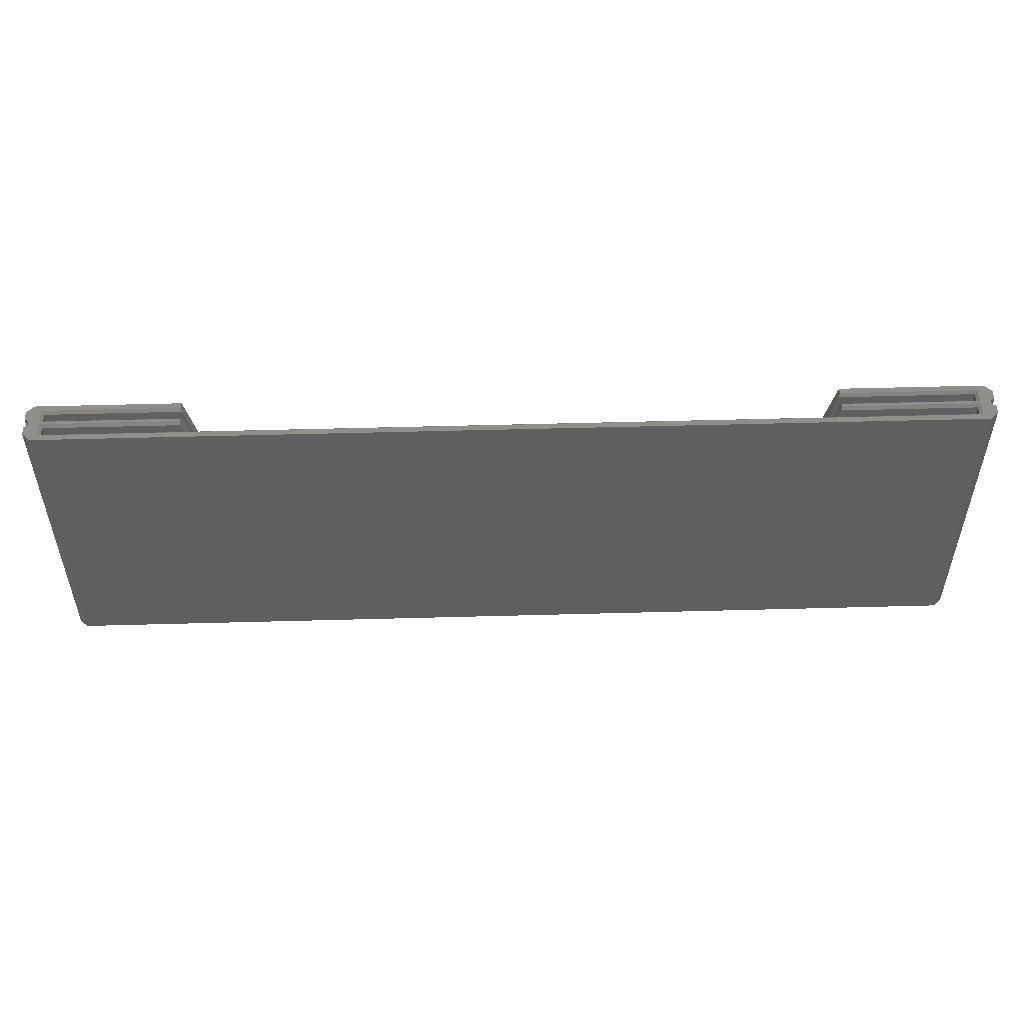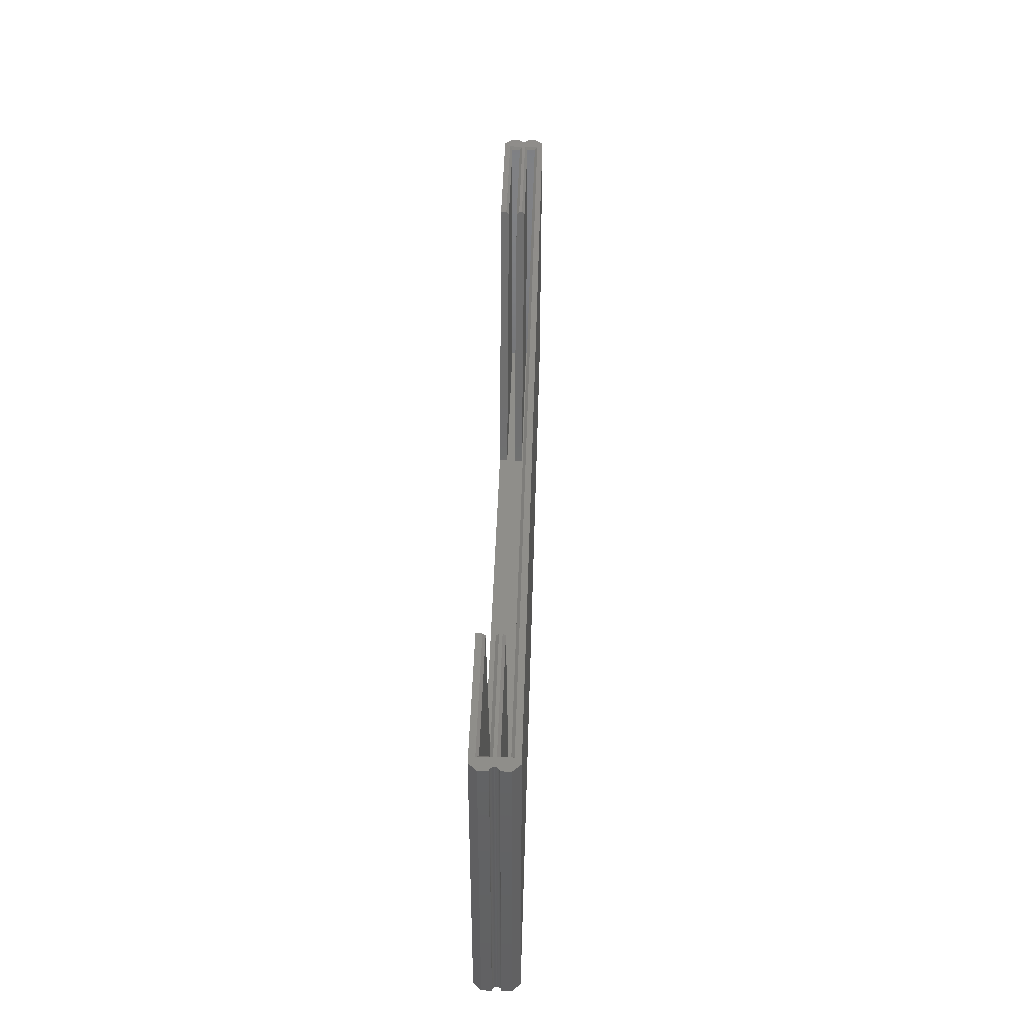
<metadata>
{"format":"stl","ext":"stl","renderer":"f3d","projection":"perspective","resolution":1024,"background":"white","views":[{"elev":51.6,"azim":178.3,"up":"+Z"},{"elev":42.7,"azim":91.7,"up":"+Z"}]}
</metadata>
<code>
# stl→obj: 354 verts, 744 faces
v 259.9 2.4 86.33
v 4.03 0.77 86.33
v 258 0.77 86.33
v 2.121 2.4 86.33
v 4.03 0 86.33
v 0 0.2787 86.33
v 0 0 86.33
v 258 0 86.33
v 262 0.2787 86.33
v 262 0 86.33
v 0 0 0
v 0 0.2787 0
v 259.9 2.4 0
v 2.121 2.4 0
v 4.8 0 85.56
v 257.2 0 85.56
v 262 0 0
v 262 0.2787 0
v 257.2 -7.629e-07 3
v 199.5 -2.4 3
v 257.2 -2.4 3
v 62.5 -2.4 3
v 199.5 -4.8 3
v 4.8 -7.629e-07 3
v 4.8 -2.4 3
v 62.5 -4.8 3
v 0.9708 -2.895 86.33
v 4.03 -3.17 86.33
v 4.03 -7.629e-07 86.33
v 1.086 -3.089 86.33
v 1.052 -3.022 86.33
v 1.179 -3.375 86.33
v 1.162 -3.302 86.33
v 1.198 -3.675 86.33
v 4.03 -4.03 86.33
v 1.2 -3.6 86.33
v 1.198 -3.525 86.33
v 1.191 -3.45 86.33
v 1.141 -3.229 86.33
v 1.116 -3.158 86.33
v 1.013 -2.957 86.33
v 0.9246 -2.835 86.33
v 0.8748 -2.779 86.33
v 0.8215 -2.725 86.33
v 0.7649 -2.675 86.33
v 0.7053 -2.629 86.33
v 0 -7.629e-07 86.33
v 0.643 -2.587 86.33
v 0.5781 -2.548 86.33
v 0.5109 -2.514 86.33
v 0.4417 -2.484 86.33
v 0.3708 -2.459 86.33
v 0.2984 -2.438 86.33
v 0.2249 -2.421 86.33
v 0.1504 -2.409 86.33
v 0.07535 -2.402 86.33
v 0 -2.4 86.33
v 41.67 -4.03 86.33
v 41.67 -3.17 86.33
v 1.191 -3.75 86.33
v 1.179 -3.825 86.33
v 1.162 -3.898 86.33
v 1.141 -3.971 86.33
v 4.03 -4.8 86.33
v 1.116 -4.042 86.33
v 1.086 -4.111 86.33
v 1.052 -4.178 86.33
v 1.013 -4.243 86.33
v 0.9708 -4.305 86.33
v 0.9246 -4.365 86.33
v 0.8748 -4.421 86.33
v 0.8215 -4.475 86.33
v 0.7649 -4.525 86.33
v 0.7053 -4.571 86.33
v 0.643 -4.613 86.33
v 0.5781 -4.652 86.33
v 0.5109 -4.686 86.33
v 0.4417 -4.716 86.33
v 0.3708 -4.741 86.33
v 0.2984 -4.762 86.33
v 0.2249 -4.779 86.33
v 0.1504 -4.791 86.33
v 0.07535 -4.798 86.33
v 0 -4.8 86.33
v 0 -4.8 0
v 0 -2.4 0
v 0 -7.629e-07 0
v 41.86 -2.4 85.56
v 4.8 -2.4 85.56
v 41.86 -4.8 85.56
v 4.8 -4.8 85.56
v 262 -4.8 0
v 220.1 -4.8 85.56
v 257.2 -4.8 85.56
v 262 -4.8 86.33
v 258 -4.8 86.33
v 262 -7.629e-07 86.33
v 261.9 -2.402 86.33
v 262 -2.4 86.33
v 261.8 -2.409 86.33
v 261.8 -2.421 86.33
v 261.7 -2.438 86.33
v 261.6 -2.459 86.33
v 261.6 -2.484 86.33
v 261.5 -2.514 86.33
v 261.4 -2.548 86.33
v 261.4 -2.587 86.33
v 261.3 -2.629 86.33
v 258 -7.629e-07 86.33
v 261.2 -2.675 86.33
v 261.2 -2.725 86.33
v 261.1 -2.779 86.33
v 261.1 -2.835 86.33
v 261 -2.895 86.33
v 258 -3.17 86.33
v 261 -2.957 86.33
v 260.9 -3.022 86.33
v 260.9 -3.089 86.33
v 260.8 -3.45 86.33
v 260.8 -3.525 86.33
v 260.8 -3.375 86.33
v 260.8 -3.302 86.33
v 260.9 -3.229 86.33
v 260.9 -3.158 86.33
v 261.9 -4.798 86.33
v 260.8 -3.6 86.33
v 258 -4.03 86.33
v 260.8 -3.675 86.33
v 260.8 -3.75 86.33
v 260.8 -3.825 86.33
v 260.8 -3.898 86.33
v 260.9 -3.971 86.33
v 260.9 -4.042 86.33
v 260.9 -4.111 86.33
v 260.9 -4.178 86.33
v 261 -4.243 86.33
v 261 -4.305 86.33
v 261.1 -4.365 86.33
v 261.1 -4.421 86.33
v 261.2 -4.475 86.33
v 261.2 -4.525 86.33
v 261.3 -4.571 86.33
v 261.4 -4.613 86.33
v 261.4 -4.652 86.33
v 261.5 -4.686 86.33
v 261.6 -4.716 86.33
v 261.6 -4.741 86.33
v 261.7 -4.762 86.33
v 261.8 -4.791 86.33
v 261.8 -4.779 86.33
v 220.3 -3.17 86.33
v 220.3 -4.03 86.33
v 220.1 -2.4 85.56
v 257.2 -2.4 85.56
v 262 -7.629e-07 0
v 262 -2.4 0
v 261.9 -4.798 0
v 260.8 -3.675 0
v 1.2 -3.6 0
v 260.8 -3.6 0
v 1.198 -3.675 0
v 260.8 -3.75 0
v 1.191 -3.75 0
v 260.8 -3.825 0
v 1.179 -3.825 0
v 260.8 -3.898 0
v 1.162 -3.898 0
v 260.9 -3.971 0
v 1.141 -3.971 0
v 260.9 -4.042 0
v 1.116 -4.042 0
v 260.9 -4.111 0
v 1.086 -4.111 0
v 260.9 -4.178 0
v 1.052 -4.178 0
v 261 -4.243 0
v 1.013 -4.243 0
v 261 -4.305 0
v 0.9708 -4.305 0
v 261.1 -4.365 0
v 0.9246 -4.365 0
v 261.1 -4.421 0
v 0.8748 -4.421 0
v 261.2 -4.475 0
v 0.8215 -4.475 0
v 261.2 -4.525 0
v 0.7649 -4.525 0
v 261.3 -4.571 0
v 0.7053 -4.571 0
v 261.4 -4.613 0
v 0.643 -4.613 0
v 261.4 -4.652 0
v 0.5781 -4.652 0
v 261.5 -4.686 0
v 0.5109 -4.686 0
v 261.6 -4.716 0
v 0.4417 -4.716 0
v 261.6 -4.741 0
v 0.3708 -4.741 0
v 261.7 -4.762 0
v 0.2984 -4.762 0
v 261.8 -4.779 0
v 0.2249 -4.779 0
v 261.8 -4.791 0
v 0.1504 -4.791 0
v 0.07535 -4.798 0
v 261.9 -2.402 0
v 261.8 -2.409 0
v 261.8 -2.421 0
v 261.7 -2.438 0
v 261.6 -2.459 0
v 261.6 -2.484 0
v 261.5 -2.514 0
v 261.4 -2.548 0
v 261.4 -2.587 0
v 261.3 -2.629 0
v 261.2 -2.675 0
v 261.2 -2.725 0
v 261.1 -2.779 0
v 261.1 -2.835 0
v 261 -2.895 0
v 261 -2.957 0
v 260.9 -3.022 0
v 260.9 -3.089 0
v 260.9 -3.158 0
v 260.9 -3.229 0
v 260.8 -3.525 0
v 1.198 -3.525 0
v 260.8 -3.45 0
v 1.191 -3.45 0
v 260.8 -3.375 0
v 1.179 -3.375 0
v 260.8 -3.302 0
v 1.162 -3.302 0
v 1.141 -3.229 0
v 1.116 -3.158 0
v 1.086 -3.089 0
v 1.052 -3.022 0
v 1.013 -2.957 0
v 0.9708 -2.895 0
v 0.9246 -2.835 0
v 0.8748 -2.779 0
v 0.8215 -2.725 0
v 0.7649 -2.675 0
v 0.7053 -2.629 0
v 0.643 -2.587 0
v 0.5781 -2.548 0
v 0.5109 -2.514 0
v 0.4417 -2.484 0
v 0.3708 -2.459 0
v 0.2984 -2.438 0
v 0.2249 -2.421 0
v 0.1504 -2.409 0
v 0.07535 -2.402 0
v 257.2 -7.629e-07 85.56
v 4.8 -7.629e-07 85.56
v 257.2 -4.8 3
v 199.5 -7.2 3
v 257.2 -7.2 3
v 62.5 -7.2 3
v 199.5 -9.6 3
v 4.8 -4.8 3
v 4.8 -7.2 3
v 62.5 -9.6 3
v 0 -7.479 86.33
v 4.03 -7.97 86.33
v 2.121 -9.6 86.33
v 41.67 -9.6 86.33
v 41.67 -7.97 86.33
v 0 -7.479 0
v 41.86 -7.2 85.56
v 4.8 -7.2 85.56
v 27.48 -9.6 62.5
v 13.21 -9.6 54.66
v 13.21 -9.6 39.09
v 2.121 -9.6 0
v 27.45 -9.6 31.25
v 41.74 -9.6 54.66
v 41.74 -9.6 39.06
v 220.3 -9.6 86.33
v 234.5 -9.6 62.5
v 259.9 -9.6 86.33
v 220.3 -9.6 54.66
v 220.3 -9.6 39.09
v 234.5 -9.6 31.25
v 248.8 -9.6 54.66
v 248.8 -9.6 39.06
v 259.9 -9.6 0
v 23.7 -9.6 38.24
v 31.26 -9.6 55.5
v 19.31 -9.6 38.24
v 35.7 -9.6 55.5
v 31.72 -9.6 38.24
v 33.3 -9.6 46.94
v 27.28 -9.6 38.24
v 37.78 -9.6 46.94
v 230.7 -9.6 38.24
v 238.3 -9.6 55.5
v 226.3 -9.6 38.24
v 242.7 -9.6 55.5
v 238.8 -9.6 38.24
v 240.3 -9.6 46.94
v 234.3 -9.6 38.24
v 244.8 -9.6 46.94
v 21.73 -9.6 46.88
v 23.25 -9.6 55.49
v 17.28 -9.6 46.88
v 27.68 -9.6 55.5
v 228.8 -9.6 46.88
v 230.3 -9.6 55.49
v 224.3 -9.6 46.88
v 234.7 -9.6 55.5
v 262 -7.479 86.33
v 258 -7.97 86.33
v 220.3 -7.97 86.33
v 220.1 -7.2 85.56
v 257.2 -7.2 85.56
v 262 -7.479 0
v 41.74 -8.5 54.66
v 41.74 -8.5 39.06
v 27.48 -8.5 62.5
v 13.21 -8.5 54.66
v 13.21 -8.5 39.09
v 27.45 -8.5 31.25
v 23.25 -8.5 55.49
v 17.28 -8.5 46.88
v 27.68 -8.5 55.5
v 21.73 -8.5 46.88
v 31.26 -8.5 55.5
v 19.31 -8.5 38.24
v 35.7 -8.5 55.5
v 23.7 -8.5 38.24
v 33.3 -8.5 46.94
v 27.28 -8.5 38.24
v 37.78 -8.5 46.94
v 31.72 -8.5 38.24
v 248.8 -8.5 54.66
v 248.8 -8.5 39.06
v 234.5 -8.5 62.5
v 220.3 -8.5 54.66
v 220.3 -8.5 39.09
v 234.5 -8.5 31.25
v 230.3 -8.5 55.49
v 224.3 -8.5 46.88
v 234.7 -8.5 55.5
v 228.8 -8.5 46.88
v 238.3 -8.5 55.5
v 226.3 -8.5 38.24
v 242.7 -8.5 55.5
v 230.7 -8.5 38.24
v 240.3 -8.5 46.94
v 234.3 -8.5 38.24
v 244.8 -8.5 46.94
v 238.8 -8.5 38.24
f 1 2 3
f 4 2 1
f 4 5 2
f 6 5 4
f 5 6 7
f 8 9 1
f 8 1 3
f 9 8 10
f 11 6 12
f 6 11 7
f 13 4 1
f 4 13 14
f 7 15 5
f 15 11 16
f 11 15 7
f 16 10 8
f 17 16 11
f 16 17 10
f 10 18 9
f 18 10 17
f 17 13 18
f 17 14 13
f 11 14 17
f 14 11 12
f 19 20 21
f 20 22 23
f 19 22 20
f 24 22 19
f 22 24 25
f 23 22 26
f 27 28 29
f 30 28 31
f 32 28 33
f 34 35 36
f 28 36 35
f 36 28 37
f 37 28 38
f 38 28 32
f 33 28 39
f 39 28 40
f 40 28 30
f 28 41 31
f 28 27 41
f 29 42 27
f 29 43 42
f 29 44 43
f 29 45 44
f 29 46 45
f 47 46 29
f 46 47 48
f 48 47 49
f 49 47 50
f 50 47 51
f 51 47 52
f 52 47 53
f 53 47 54
f 54 47 55
f 55 47 56
f 56 47 57
f 28 58 59
f 58 28 35
f 60 35 34
f 61 35 60
f 62 35 61
f 63 35 62
f 35 63 64
f 65 64 63
f 66 64 65
f 67 64 66
f 68 64 67
f 69 64 68
f 70 64 69
f 71 64 70
f 72 64 71
f 73 64 72
f 74 64 73
f 75 64 74
f 76 64 75
f 77 64 76
f 78 64 77
f 79 64 78
f 80 64 79
f 81 64 80
f 82 64 81
f 83 64 82
f 84 83 84
f 83 84 64
f 85 84 85
f 84 85 84
f 86 47 87
f 47 86 57
f 25 88 22
f 88 25 89
f 90 88 59
f 90 59 58
f 88 90 22
f 26 90 90
f 90 26 22
f 84 91 64
f 85 90 91
f 85 91 84
f 26 85 23
f 90 85 26
f 92 93 23
f 94 95 96
f 93 92 94
f 94 92 95
f 92 23 85
f 97 98 99
f 97 100 98
f 97 101 100
f 97 102 101
f 97 103 102
f 97 104 103
f 97 105 104
f 97 106 105
f 97 107 106
f 97 108 107
f 109 108 97
f 108 109 110
f 110 109 111
f 111 109 112
f 112 109 113
f 113 109 114
f 115 114 109
f 114 115 116
f 116 115 117
f 117 115 118
f 119 115 120
f 121 115 119
f 122 115 121
f 123 115 122
f 124 115 123
f 118 115 124
f 125 95 95
f 120 115 126
f 127 126 115
f 126 127 128
f 128 127 129
f 129 127 130
f 130 127 131
f 131 127 132
f 96 132 127
f 132 96 133
f 133 96 134
f 134 96 135
f 135 96 136
f 136 96 137
f 137 96 138
f 138 96 139
f 139 96 140
f 140 96 141
f 141 96 142
f 142 96 143
f 143 96 144
f 144 96 145
f 145 96 146
f 146 96 147
f 147 96 148
f 125 96 95
f 149 96 125
f 150 96 149
f 148 96 150
f 151 127 115
f 127 151 152
f 21 153 154
f 153 21 20
f 99 155 97
f 155 99 156
f 95 92 95
f 92 95 92
f 93 153 20
f 153 93 151
f 151 93 152
f 23 93 20
f 93 23 93
f 92 157 92
f 158 159 160
f 161 158 162
f 163 162 164
f 165 164 166
f 167 166 168
f 169 168 170
f 171 170 172
f 173 172 174
f 175 174 176
f 177 176 178
f 179 178 180
f 181 180 182
f 183 182 184
f 185 184 186
f 187 186 188
f 189 188 190
f 191 190 192
f 193 192 194
f 195 194 196
f 197 196 198
f 199 198 200
f 201 200 202
f 203 202 204
f 205 204 157
f 206 157 92
f 158 161 159
f 162 163 161
f 164 165 163
f 166 167 165
f 168 169 167
f 170 171 169
f 172 173 171
f 174 175 173
f 176 177 175
f 178 179 177
f 180 181 179
f 182 183 181
f 184 185 183
f 186 187 185
f 188 189 187
f 190 191 189
f 192 193 191
f 194 195 193
f 196 197 195
f 198 199 197
f 200 201 199
f 202 203 201
f 204 205 203
f 157 206 205
f 85 206 92
f 206 85 85
f 207 155 156
f 208 155 207
f 209 155 208
f 210 155 209
f 211 155 210
f 212 155 211
f 213 155 212
f 214 155 213
f 215 155 214
f 216 155 215
f 217 155 216
f 218 155 217
f 219 155 218
f 220 155 219
f 221 155 220
f 222 155 221
f 223 155 222
f 224 155 223
f 225 155 224
f 226 155 225
f 159 227 160
f 228 227 159
f 227 228 229
f 230 229 228
f 229 230 231
f 232 231 230
f 231 232 233
f 234 233 232
f 233 234 226
f 235 226 234
f 226 235 155
f 236 155 235
f 87 236 237
f 87 237 238
f 87 238 239
f 87 239 240
f 87 240 241
f 87 241 242
f 87 242 243
f 87 243 244
f 87 244 245
f 87 245 246
f 87 246 247
f 87 247 248
f 87 248 249
f 87 249 250
f 87 250 251
f 87 251 252
f 87 252 253
f 87 253 254
f 87 254 86
f 236 87 155
f 97 255 109
f 97 19 255
f 19 155 24
f 155 19 97
f 256 47 29
f 24 47 256
f 24 87 47
f 87 24 155
f 89 24 256
f 25 89 89
f 89 25 24
f 19 154 255
f 21 154 19
f 154 21 154
f 257 258 259
f 258 260 261
f 257 260 258
f 262 260 257
f 260 262 263
f 261 260 264
f 265 266 64
f 265 64 84
f 266 265 267
f 266 268 269
f 267 266 267
f 266 267 268
f 270 84 85
f 84 270 265
f 263 271 260
f 271 263 272
f 268 271 269
f 264 271 268
f 271 264 260
f 267 273 268
f 267 274 273
f 267 275 274
f 276 277 275
f 264 276 261
f 277 276 264
f 276 275 267
f 278 268 273
f 278 264 268
f 279 264 278
f 264 279 277
f 280 281 282
f 280 283 281
f 284 261 285
f 283 261 284
f 261 283 280
f 286 282 281
f 287 282 286
f 288 285 261
f 287 288 282
f 285 288 287
f 288 261 276
f 289 290 291
f 290 289 292
f 293 294 295
f 294 293 296
f 297 298 299
f 298 297 300
f 301 302 303
f 302 301 304
f 305 306 307
f 306 305 308
f 309 310 311
f 310 309 312
f 96 313 95
f 313 96 314
f 313 314 282
f 282 314 282
f 280 314 315
f 314 280 282
f 259 316 317
f 316 259 258
f 313 92 95
f 92 313 318
f 261 316 258
f 280 316 261
f 316 280 315
f 288 276 288
f 276 288 276
f 288 92 318
f 276 92 288
f 85 276 270
f 276 85 92
f 95 94 96
f 95 257 94
f 257 92 262
f 92 257 95
f 91 84 64
f 262 84 91
f 262 85 84
f 85 262 92
f 272 262 91
f 263 272 272
f 272 263 262
f 257 317 94
f 259 317 257
f 317 259 317
f 279 319 320
f 319 279 278
f 273 319 278
f 319 273 321
f 274 321 273
f 321 274 322
f 274 323 322
f 323 274 275
f 323 277 324
f 277 323 275
f 324 279 320
f 279 324 277
f 307 325 326
f 325 307 306
f 325 308 327
f 308 325 306
f 308 328 327
f 328 308 305
f 307 328 305
f 328 307 326
f 291 329 330
f 329 291 290
f 329 292 331
f 292 329 290
f 292 332 331
f 332 292 289
f 291 332 289
f 332 291 330
f 295 333 334
f 333 295 294
f 333 296 335
f 296 333 294
f 296 336 335
f 336 296 293
f 295 336 293
f 336 295 334
f 321 329 331
f 328 329 327
f 326 330 328
f 328 330 329
f 324 332 330
f 332 324 334
f 334 324 336
f 324 330 323
f 321 325 327
f 322 325 321
f 322 326 325
f 330 326 323
f 323 326 322
f 329 321 327
f 331 319 321
f 335 331 333
f 332 333 331
f 333 332 334
f 331 335 319
f 335 320 319
f 336 320 335
f 320 336 324
f 287 337 338
f 337 287 286
f 281 337 286
f 337 281 339
f 283 339 281
f 339 283 340
f 283 341 340
f 341 283 284
f 341 285 342
f 285 341 284
f 342 287 338
f 287 342 285
f 311 343 344
f 343 311 310
f 343 312 345
f 312 343 310
f 312 346 345
f 346 312 309
f 311 346 309
f 346 311 344
f 299 347 348
f 347 299 298
f 347 300 349
f 300 347 298
f 300 350 349
f 350 300 297
f 299 350 297
f 350 299 348
f 303 351 352
f 351 303 302
f 351 304 353
f 304 351 302
f 304 354 353
f 354 304 301
f 303 354 301
f 354 303 352
f 339 347 349
f 346 347 345
f 344 348 346
f 346 348 347
f 342 350 348
f 350 342 352
f 352 342 354
f 342 348 341
f 339 343 345
f 340 343 339
f 340 344 343
f 348 344 341
f 341 344 340
f 347 339 345
f 349 337 339
f 353 349 351
f 350 351 349
f 351 350 352
f 349 353 337
f 353 338 337
f 354 338 353
f 338 354 342
f 12 4 14
f 4 12 6
f 9 13 1
f 13 9 18
f 276 267 276
f 267 276 267
f 276 265 270
f 265 276 267
f 282 288 282
f 288 282 288
f 282 318 313
f 318 282 288
f 159 37 228
f 37 159 36
f 175 66 173
f 66 175 67
f 239 27 240
f 27 239 41
f 228 38 230
f 38 228 37
f 195 78 77
f 78 195 197
f 235 40 236
f 40 235 39
f 236 30 237
f 30 236 40
f 234 39 235
f 39 234 33
f 237 31 238
f 31 237 30
f 183 70 181
f 70 183 71
f 181 69 179
f 69 181 70
f 199 80 79
f 80 199 201
f 244 44 45
f 44 244 243
f 241 43 242
f 43 241 42
f 179 68 177
f 68 179 69
f 165 60 163
f 60 165 61
f 242 44 243
f 44 242 43
f 191 76 75
f 76 191 193
f 197 79 78
f 79 197 199
f 238 41 239
f 41 238 31
f 246 46 48
f 46 246 245
f 205 83 82
f 83 205 206
f 201 81 80
f 81 201 203
f 161 36 159
f 36 161 34
f 254 55 56
f 55 254 253
f 203 82 81
f 82 203 205
f 249 50 51
f 50 249 248
f 251 52 53
f 52 251 250
f 163 34 161
f 34 163 60
f 206 84 83
f 84 206 85
f 232 33 234
f 33 232 32
f 230 32 232
f 32 230 38
f 247 48 49
f 48 247 246
f 185 71 183
f 71 185 72
f 187 74 73
f 74 187 189
f 240 42 241
f 42 240 27
f 248 49 50
f 49 248 247
f 86 56 57
f 56 86 254
f 252 53 54
f 53 252 251
f 253 54 55
f 54 253 252
f 250 51 52
f 51 250 249
f 193 77 76
f 77 193 195
f 171 63 169
f 63 171 65
f 173 65 171
f 65 173 66
f 185 73 72
f 73 185 187
f 245 45 46
f 45 245 244
f 167 61 165
f 61 167 62
f 189 75 74
f 75 189 191
f 169 62 167
f 62 169 63
f 177 67 175
f 67 177 68
f 113 219 112
f 219 113 220
f 207 99 98
f 99 207 156
f 139 180 138
f 180 139 182
f 126 227 120
f 227 126 160
f 186 140 141
f 140 186 184
f 198 146 147
f 146 198 196
f 131 164 130
f 164 131 166
f 208 98 100
f 98 208 207
f 119 231 121
f 231 119 229
f 132 166 131
f 166 132 168
f 214 105 106
f 105 214 213
f 190 142 143
f 142 190 188
f 188 141 142
f 141 188 186
f 120 229 119
f 229 120 227
f 121 233 122
f 233 121 231
f 213 104 105
f 104 213 212
f 204 150 149
f 150 204 202
f 136 174 135
f 174 136 176
f 209 100 101
f 100 209 208
f 137 176 136
f 176 137 178
f 215 106 107
f 106 215 214
f 124 224 118
f 224 124 225
f 192 143 144
f 143 192 190
f 135 172 134
f 172 135 174
f 130 162 129
f 162 130 164
f 194 144 145
f 144 194 192
f 114 220 113
f 220 114 221
f 133 168 132
f 168 133 170
f 134 170 133
f 170 134 172
f 128 160 126
f 160 128 158
f 118 223 117
f 223 118 224
f 140 182 139
f 182 140 184
f 112 218 111
f 218 112 219
f 212 103 104
f 103 212 211
f 116 221 114
f 221 116 222
f 122 226 123
f 226 122 233
f 210 101 102
f 101 210 209
f 129 158 128
f 158 129 162
f 218 110 111
f 110 218 217
f 123 225 124
f 225 123 226
f 117 222 116
f 222 117 223
f 196 145 146
f 145 196 194
f 202 148 150
f 148 202 200
f 92 125 95
f 125 92 157
f 157 149 125
f 149 157 204
f 217 108 110
f 108 217 216
f 138 178 137
f 178 138 180
f 211 102 103
f 102 211 210
f 216 107 108
f 107 216 215
f 200 147 148
f 147 200 198
f 93 94 94
f 94 93 93
f 91 90 90
f 90 91 91
f 96 94 94
f 94 96 127
f 317 96 94
f 96 317 314
f 64 272 91
f 272 64 266
f 64 91 35
f 91 64 91
f 272 269 271
f 269 272 266
f 266 272 272
f 317 315 314
f 315 317 316
f 316 317 317
f 94 152 93
f 152 94 127
f 91 58 35
f 58 91 90
f 8 3 16
f 154 109 255
f 109 154 115
f 29 89 256
f 89 29 28
f 15 2 5
f 89 59 88
f 59 89 28
f 28 89 89
f 154 151 115
f 151 154 153
f 153 154 154
f 15 3 2
f 3 15 16

</code>
